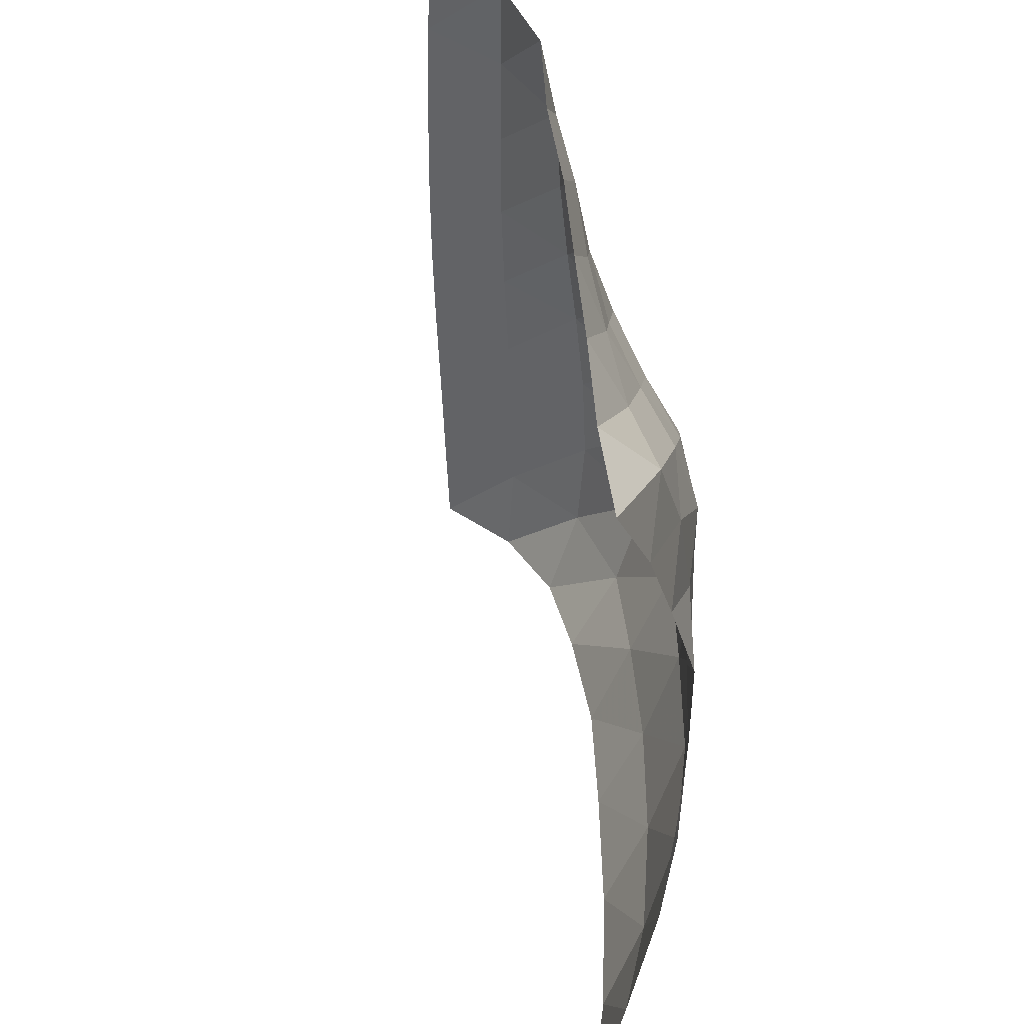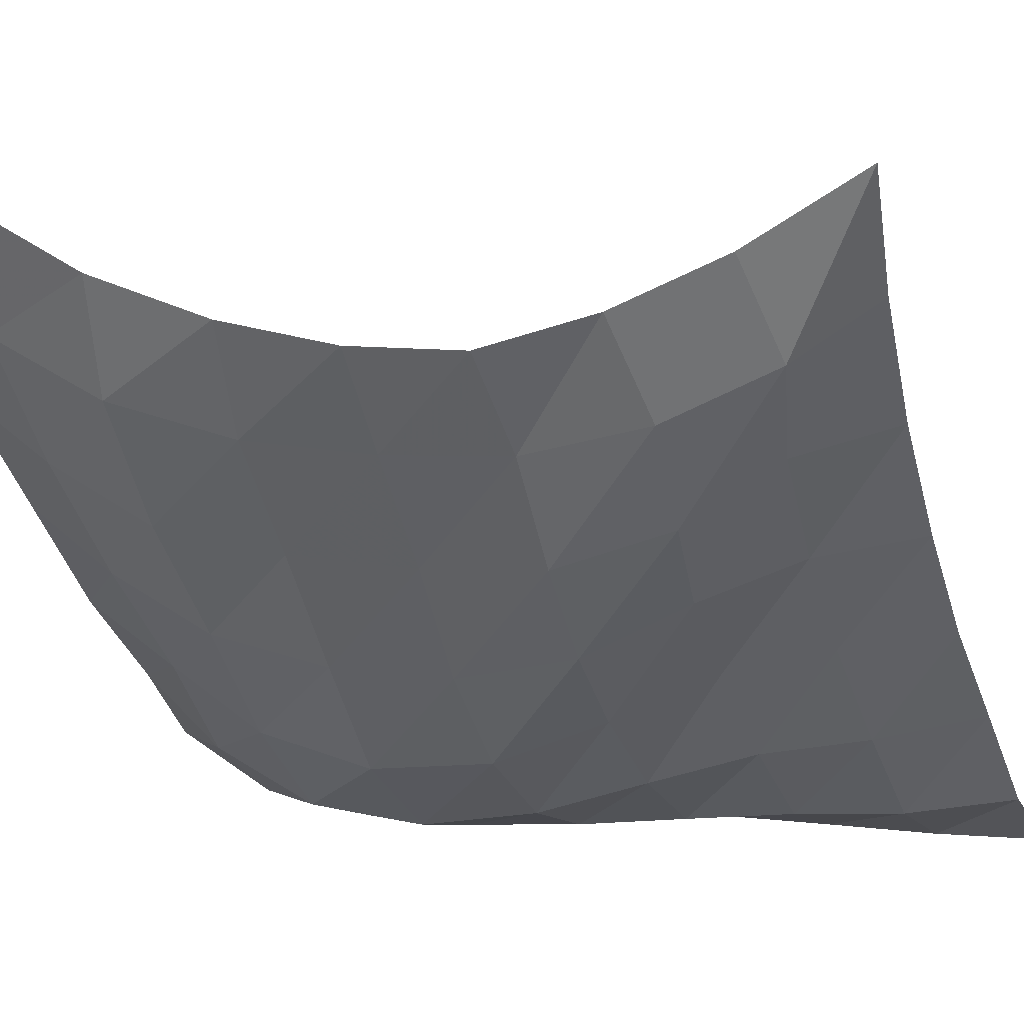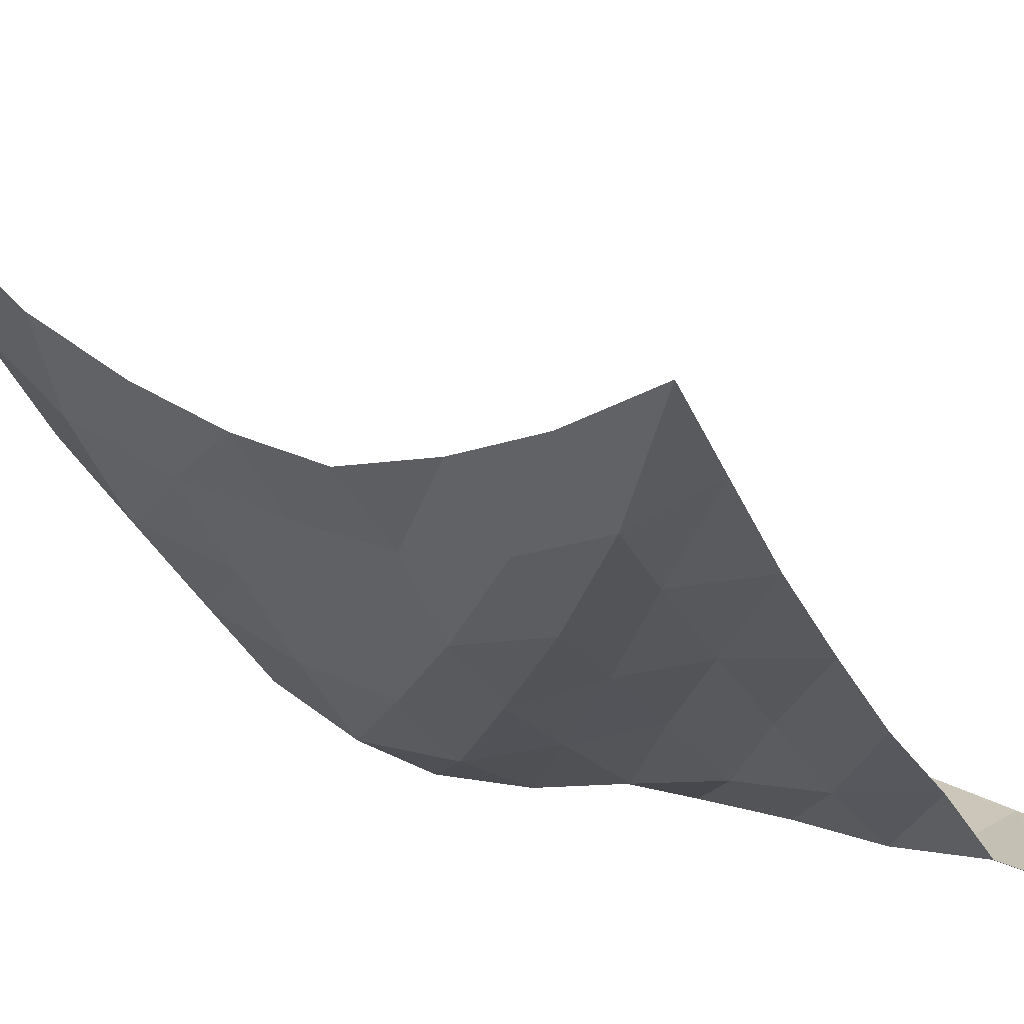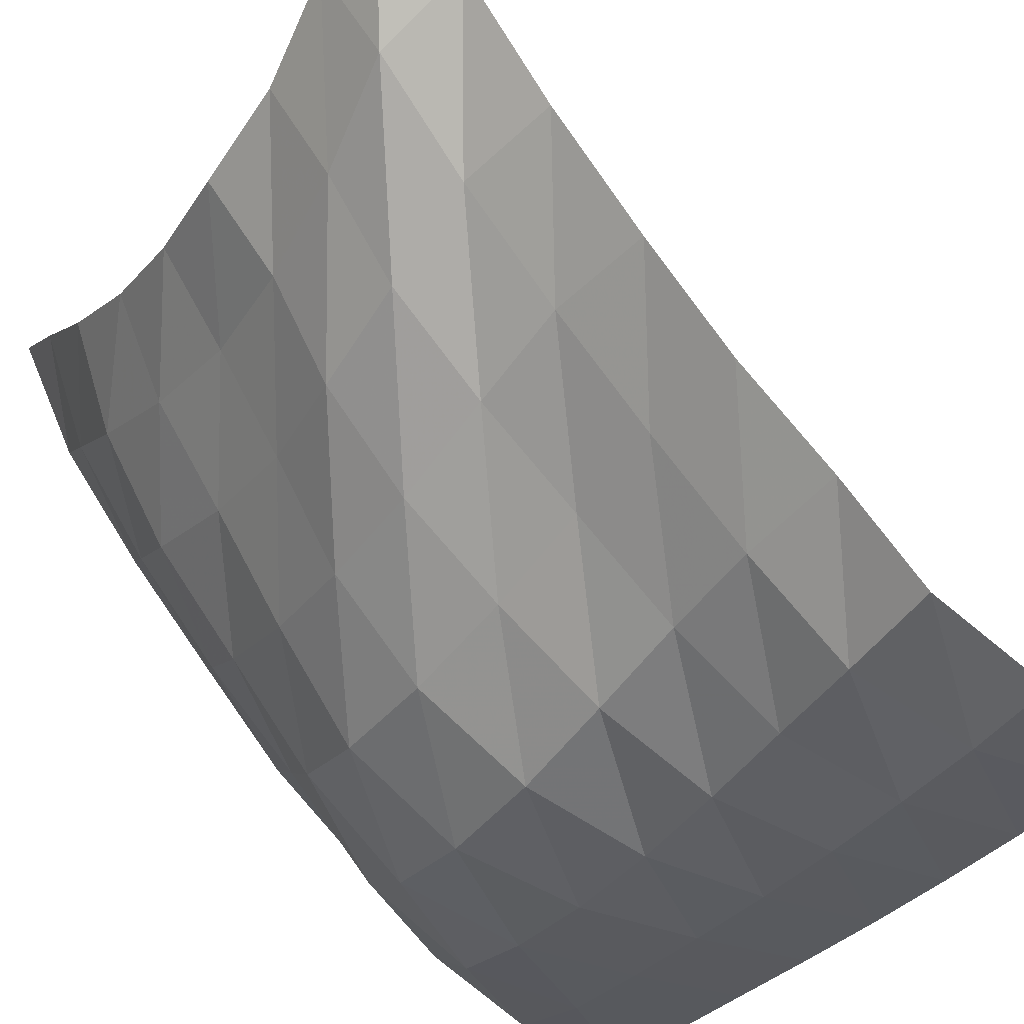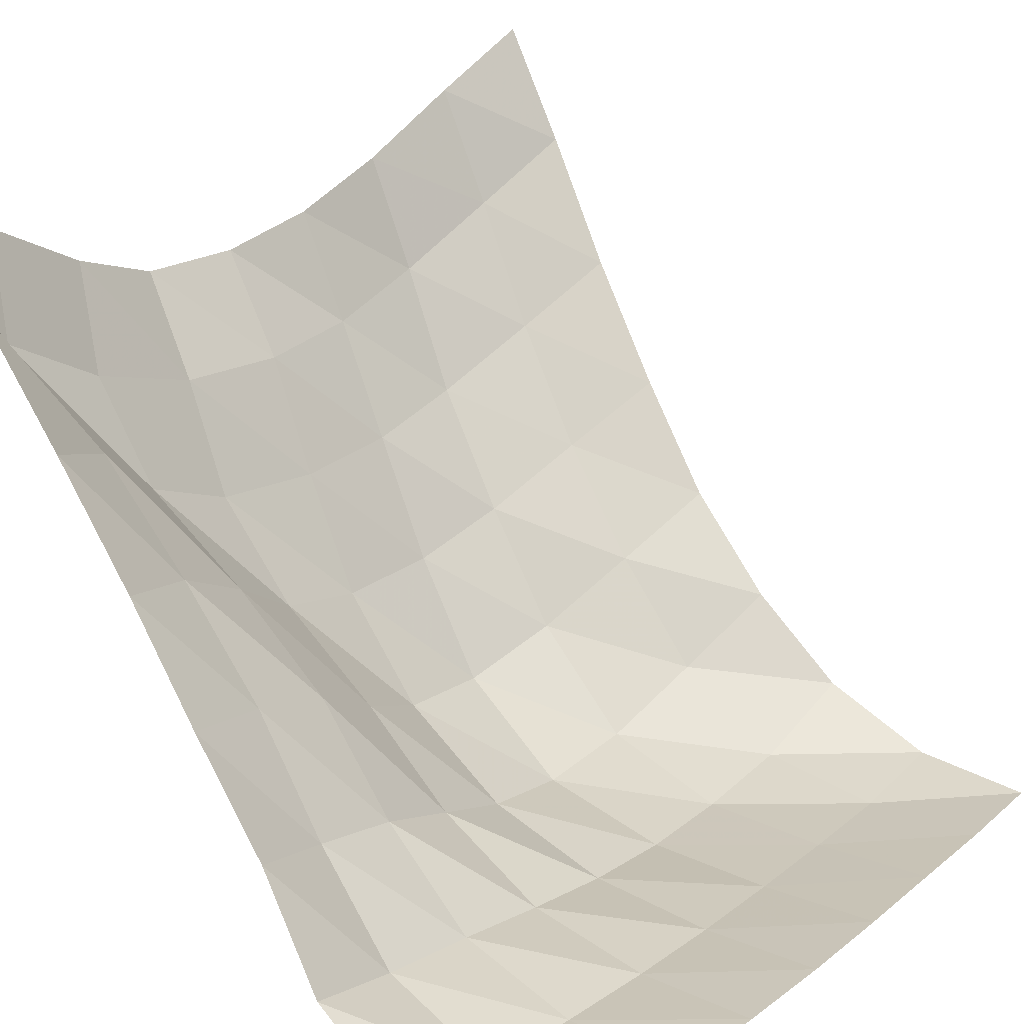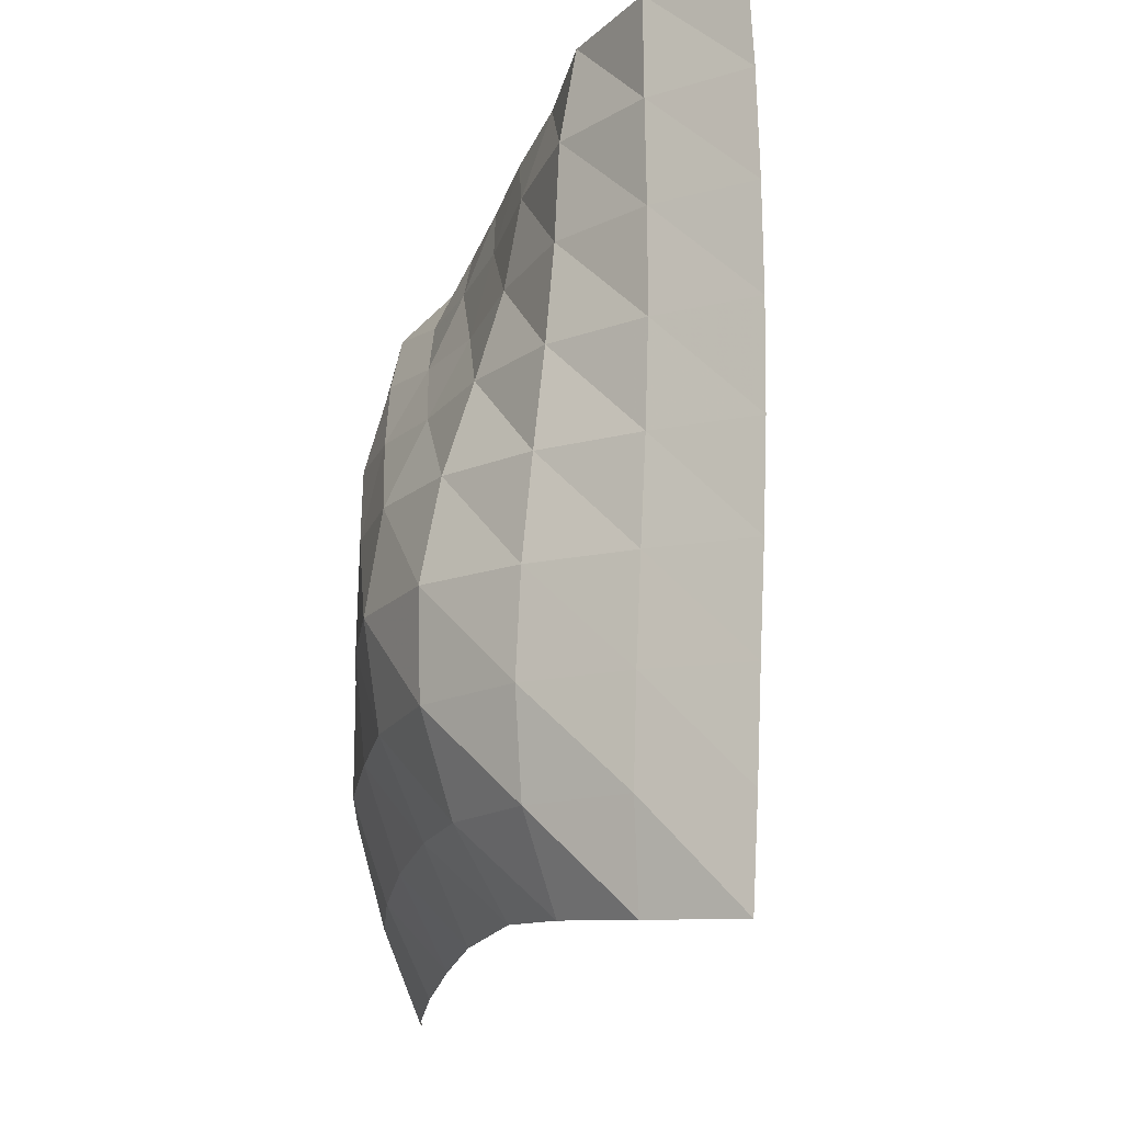
<metadata>
{"format":"obj","ext":"obj","renderer":"f3d","projection":"perspective","resolution":1024,"background":"white","views":[{"elev":41.7,"azim":-146.9,"up":"+Z"},{"elev":10.5,"azim":-69.2,"up":"+Y"},{"elev":25.1,"azim":-51.3,"up":"+Y"},{"elev":-29.5,"azim":-26.9,"up":"+Y"},{"elev":19.0,"azim":36.0,"up":"+Y"},{"elev":-12.9,"azim":24.0,"up":"+Z"}]}
</metadata>
<code>
v -1 0 -1
v -1.022 -0.1143 -0.7532
v -1.036 -0.2347 -0.4945
v -1.027 -0.3117 -0.2321
v -1.023 -0.3492 0.0238
v -1.026 -0.3463 0.2766
v -0.9967 -0.2706 0.5151
v -0.9974 -0.1569 0.7538
v -1 0 1
v -0.875 -0.2564 -1.005
v -0.9197 -0.377 -0.7716
v -0.9431 -0.4883 -0.5099
v -0.9212 -0.5518 -0.2359
v -0.8915 -0.5689 0.038
v -0.8916 -0.5552 0.3127
v -0.8943 -0.4833 0.5802
v -0.8999 -0.363 0.821
v -0.8047 -0.2458 0.9782
v -0.7083 -0.5306 -0.9606
v -0.7698 -0.6482 -0.7332
v -0.812 -0.7535 -0.4794
v -0.7873 -0.7954 -0.2049
v -0.7702 -0.806 0.06888
v -0.7805 -0.7881 0.3358
v -0.7554 -0.6986 0.5812
v -0.7001 -0.5624 0.7718
v -0.623 -0.4974 0.9766
v -0.5304 -0.7905 -0.9134
v -0.6015 -0.9033 -0.6888
v -0.6473 -1.002 -0.4408
v -0.6508 -1.048 -0.177
v -0.6429 -1.05 0.08773
v -0.6103 -0.996 0.3362
v -0.5531 -0.8807 0.5516
v -0.5058 -0.7857 0.7658
v -0.4409 -0.7376 0.988
v -0.3599 -1.027 -0.877
v -0.4189 -1.137 -0.648
v -0.4784 -1.247 -0.4144
v -0.4957 -1.296 -0.1567
v -0.4657 -1.267 0.1015
v -0.4036 -1.174 0.3284
v -0.3475 -1.07 0.5463
v -0.3166 -1.006 0.7757
v -0.2708 -0.9618 1.009
v -0.1634 -1.232 -0.846
v -0.2334 -1.364 -0.637
v -0.2678 -1.458 -0.3958
v -0.2642 -1.478 -0.1386
v -0.2336 -1.434 0.1109
v -0.1942 -1.356 0.3439
v -0.1598 -1.279 0.5744
v -0.1394 -1.231 0.8088
v -0.08882 -1.172 1.038
v 0.03188 -1.414 -0.8569
v 0.002325 -1.523 -0.6308
v 0.001417 -1.555 -0.3816
v 0.01436 -1.555 -0.1334
v 0.03008 -1.532 0.1138
v 0.04203 -1.498 0.356
v 0.04786 -1.463 0.5973
v 0.04779 -1.437 0.8377
v 0.06729 -1.387 1.075
v 0.2646 -1.535 -0.8724
v 0.2695 -1.571 -0.6255
v 0.2788 -1.576 -0.3781
v 0.2897 -1.575 -0.1316
v 0.3001 -1.57 0.1162
v 0.3051 -1.563 0.363
v 0.3021 -1.556 0.6096
v 0.295 -1.549 0.8539
v 0.2861 -1.534 1.098
v 0.5173 -1.573 -0.8811
v 0.5319 -1.578 -0.6315
v 0.5427 -1.578 -0.3817
v 0.5545 -1.578 -0.132
v 0.563 -1.577 0.1183
v 0.565 -1.577 0.3686
v 0.5615 -1.577 0.6186
v 0.5534 -1.576 0.868
v 0.5379 -1.575 1.117
f 1 10 2
f 2 10 11
f 2 11 3
f 3 11 12
f 3 12 4
f 4 12 13
f 4 13 5
f 5 13 14
f 5 14 6
f 6 14 15
f 6 15 7
f 7 15 16
f 7 16 8
f 8 16 17
f 8 17 9
f 9 17 18
f 10 19 11
f 11 19 20
f 11 20 12
f 12 20 21
f 12 21 13
f 13 21 22
f 13 22 14
f 14 22 23
f 14 23 15
f 15 23 24
f 15 24 16
f 16 24 25
f 16 25 17
f 17 25 26
f 17 26 18
f 18 26 27
f 19 28 20
f 20 28 29
f 20 29 21
f 21 29 30
f 21 30 22
f 22 30 31
f 22 31 23
f 23 31 32
f 23 32 24
f 24 32 33
f 24 33 25
f 25 33 34
f 25 34 26
f 26 34 35
f 26 35 27
f 27 35 36
f 28 37 29
f 29 37 38
f 29 38 30
f 30 38 39
f 30 39 31
f 31 39 40
f 31 40 32
f 32 40 41
f 32 41 33
f 33 41 42
f 33 42 34
f 34 42 43
f 34 43 35
f 35 43 44
f 35 44 36
f 36 44 45
f 37 46 38
f 38 46 47
f 38 47 39
f 39 47 48
f 39 48 40
f 40 48 49
f 40 49 41
f 41 49 50
f 41 50 42
f 42 50 51
f 42 51 43
f 43 51 52
f 43 52 44
f 44 52 53
f 44 53 45
f 45 53 54
f 46 55 47
f 47 55 56
f 47 56 48
f 48 56 57
f 48 57 49
f 49 57 58
f 49 58 50
f 50 58 59
f 50 59 51
f 51 59 60
f 51 60 52
f 52 60 61
f 52 61 53
f 53 61 62
f 53 62 54
f 54 62 63
f 55 64 56
f 56 64 65
f 56 65 57
f 57 65 66
f 57 66 58
f 58 66 67
f 58 67 59
f 59 67 68
f 59 68 60
f 60 68 69
f 60 69 61
f 61 69 70
f 61 70 62
f 62 70 71
f 62 71 63
f 63 71 72
f 64 73 65
f 65 73 74
f 65 74 66
f 66 74 75
f 66 75 67
f 67 75 76
f 67 76 68
f 68 76 77
f 68 77 69
f 69 77 78
f 69 78 70
f 70 78 79
f 70 79 71
f 71 79 80
f 71 80 72
f 72 80 81

</code>
